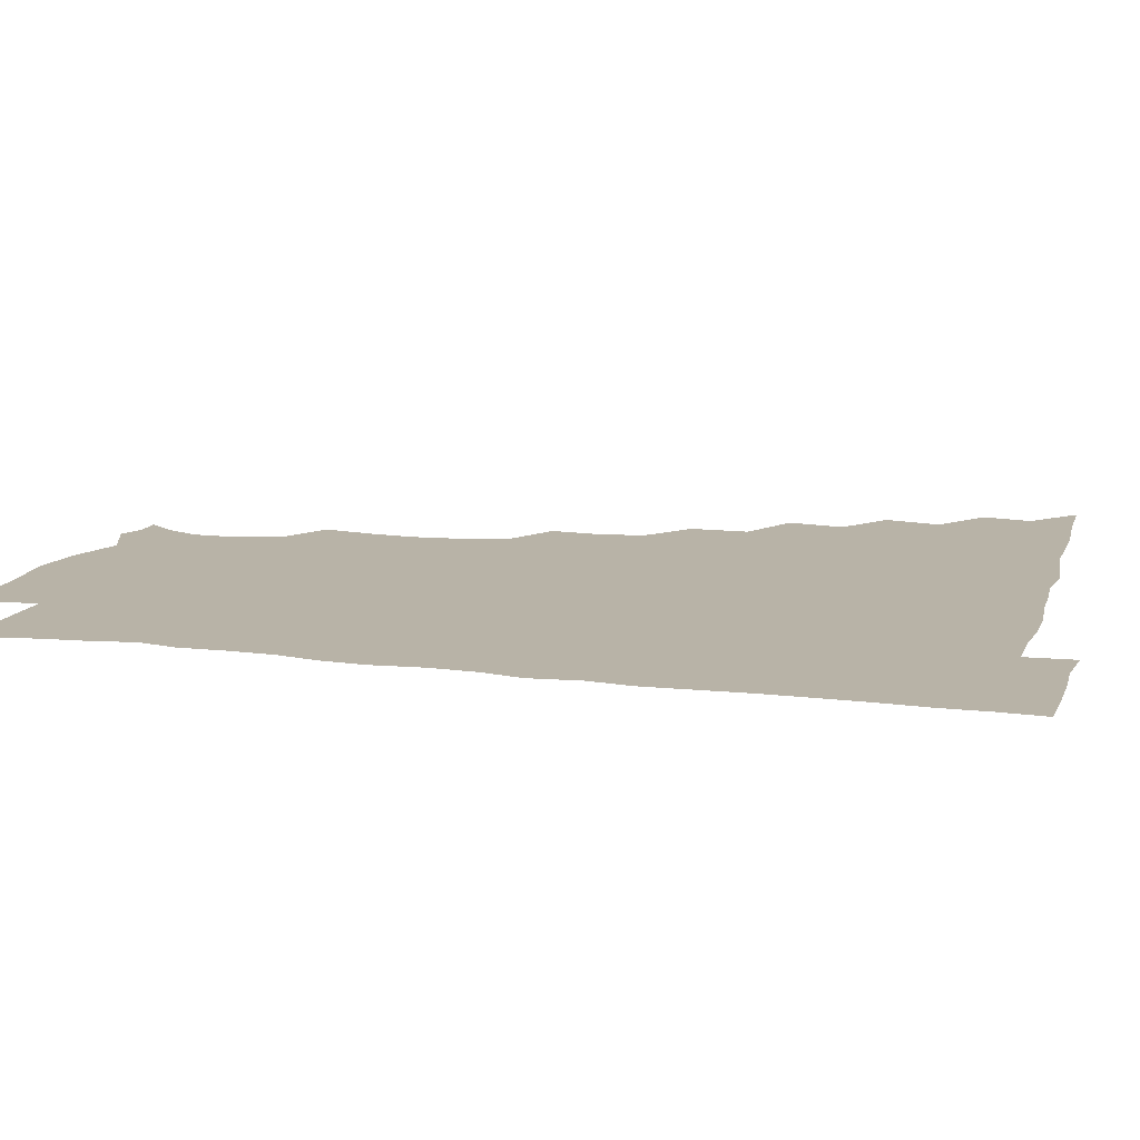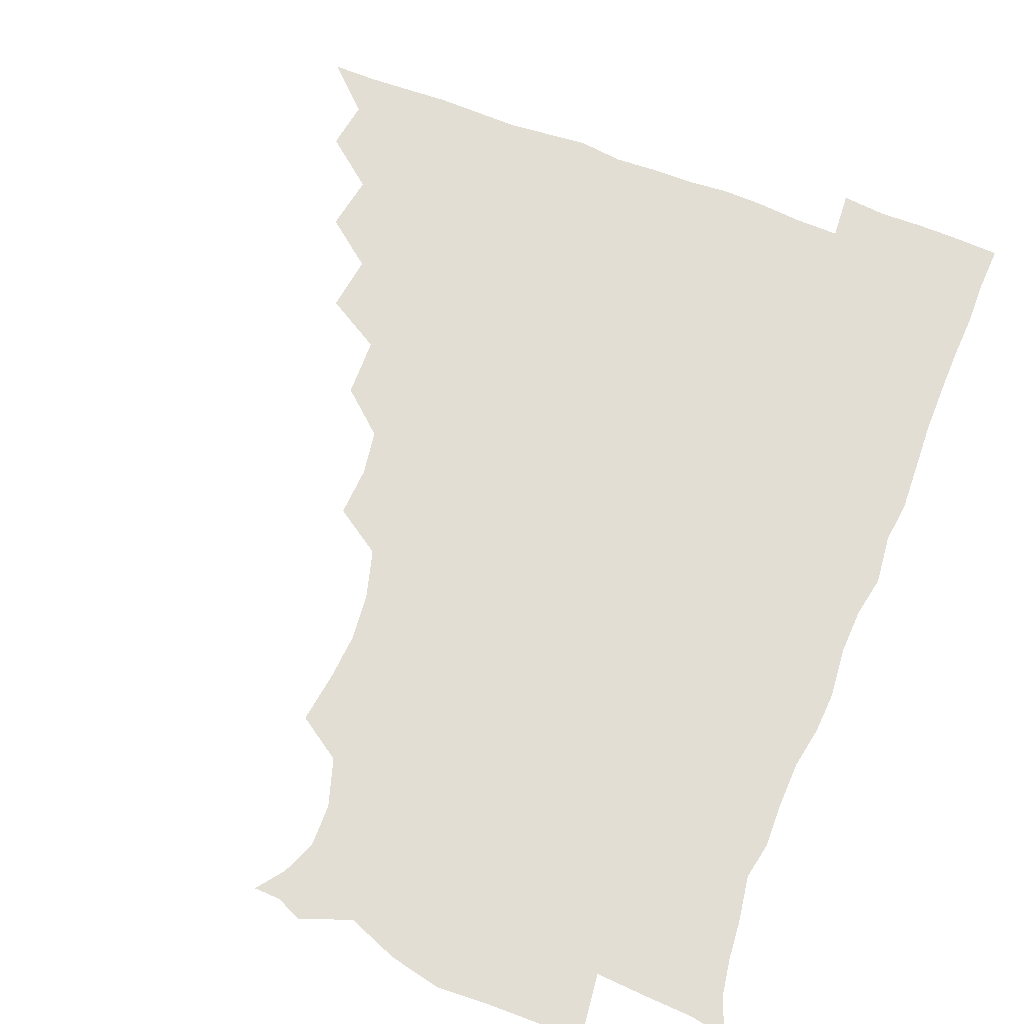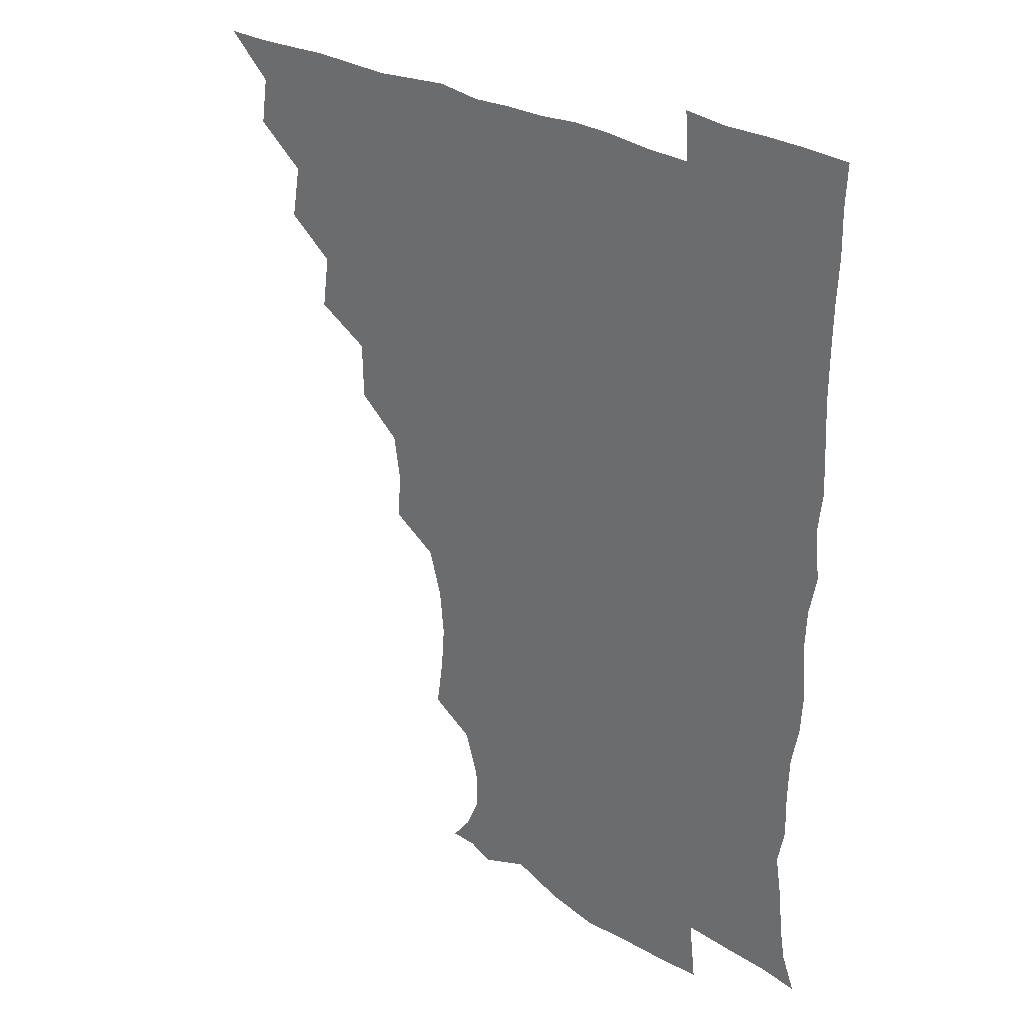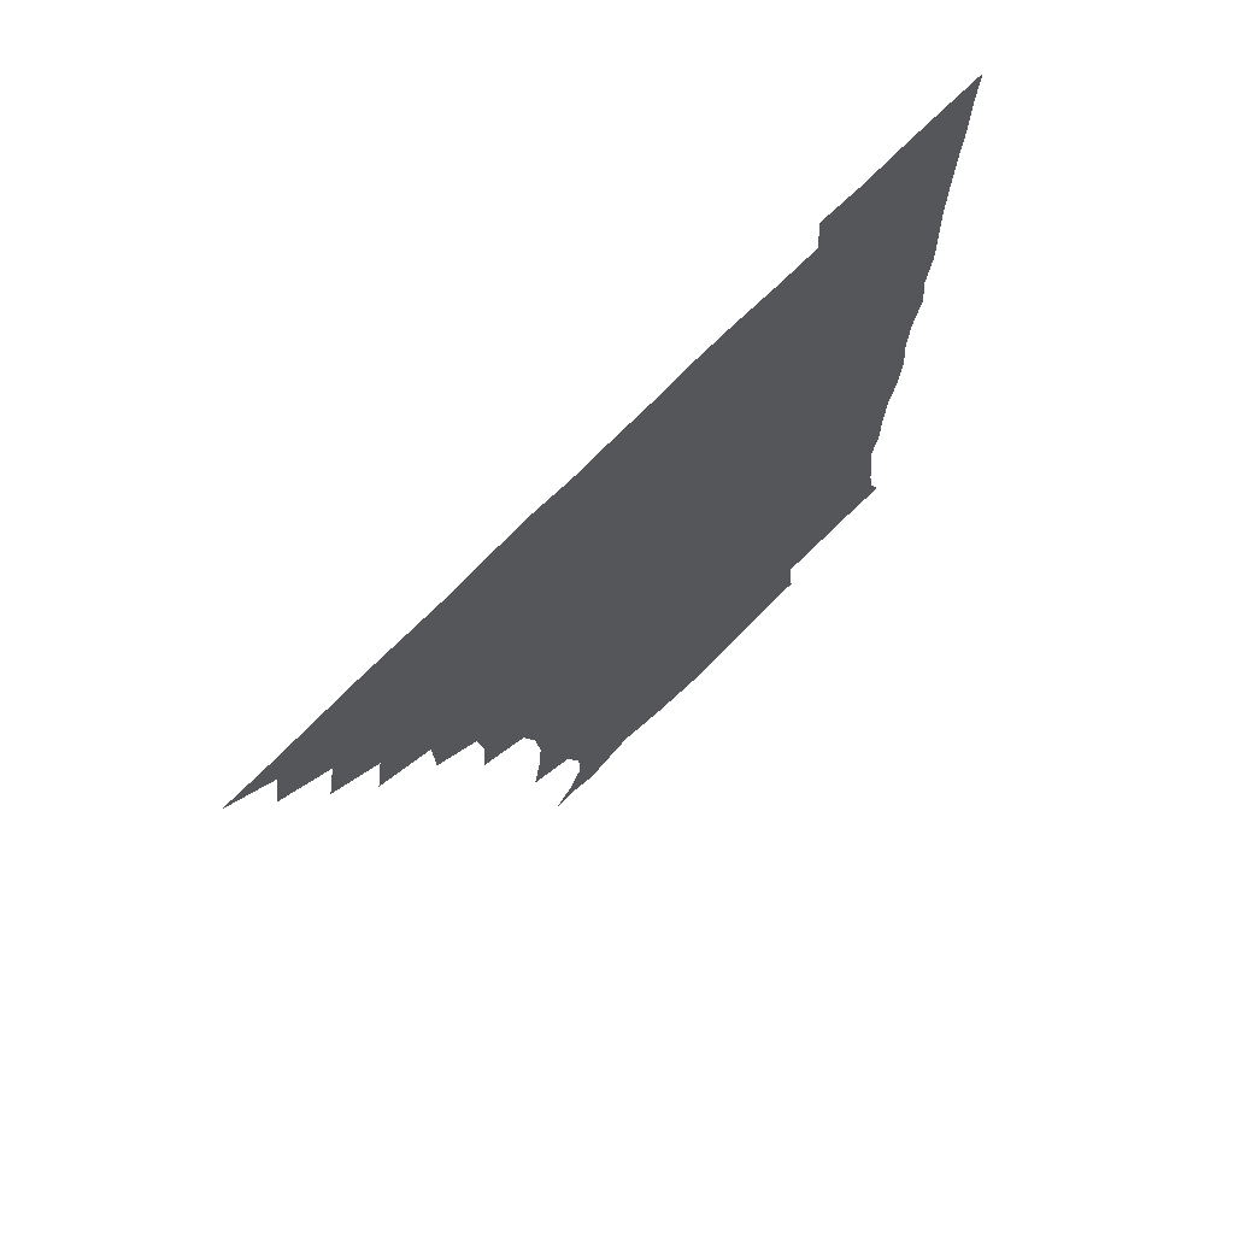
<metadata>
{"format":"obj","ext":"obj","renderer":"f3d","projection":"perspective","resolution":1024,"background":"white","views":[{"elev":12.9,"azim":105.4,"up":"+Z"},{"elev":67.2,"azim":21.5,"up":"+Z"},{"elev":29.3,"azim":40.8,"up":"+Y"},{"elev":72.9,"azim":-45.1,"up":"+Y"}]}
</metadata>
<code>
v 450.9 495.7 0
v 464.2 463.5 0
v 466.8 480.3 0
v 466.7 495.5 0
v 478.4 430 0
v 481.7 449.2 0
v 482 465.3 0
v 482.1 480.4 0
v 481.6 496 0
v 492.6 397.2 0
v 495.3 416.5 0
v 497 434.8 0
v 497.8 450.6 0
v 497.7 465.8 0
v 496.9 480.9 0
v 496.3 496.7 0
v 512.4 365.2 0
v 511.9 385.7 0
v 512.6 404.8 0
v 513.5 422.1 0
v 513.8 437.4 0
v 512.9 451.3 0
v 512.4 465.9 0
v 512 480.7 0
v 511.3 496.3 0
v 529.1 318.8 0
v 530.1 336.1 0
v 527.7 351.8 0
v 529.1 374.9 0
v 528.4 391 0
v 527.7 406.4 0
v 527.2 421.1 0
v 527.6 436.4 0
v 527.6 451.2 0
v 527.3 465.8 0
v 526.8 480.8 0
v 526.4 496 0
v 547.9 240.6 0
v 550.5 258.7 0
v 551.7 274.4 0
v 550.1 291 0
v 545.4 307.9 0
v 544.6 326.4 0
v 544.5 344 0
v 544 361 0
v 542.9 376 0
v 543.4 393.1 0
v 543.3 407.9 0
v 543.3 422.7 0
v 542.9 436.8 0
v 543.4 451.2 0
v 542.1 466.1 0
v 541.5 481 0
v 541.1 497.2 0
v 556.2 177.9 0
v 563.4 187.4 0
v 568.4 199.1 0
v 568.2 213.9 0
v 563.1 230.5 0
v 563.1 250.8 0
v 563.6 267 0
v 563.3 283 0
v 561.2 298.1 0
v 559 313.4 0
v 558.9 330.8 0
v 558.5 346.5 0
v 558.6 363.6 0
v 557.8 377.7 0
v 557.5 392.7 0
v 558 408.5 0
v 557.9 422.9 0
v 558.1 437.4 0
v 557.5 451.6 0
v 556.7 466.4 0
v 556.2 481.2 0
v 555.3 498.4 0
v 565.6 177.6 0
v 575.1 190.9 0
v 579.1 207.7 0
v 578.2 223.9 0
v 576.8 240.4 0
v 575.9 254.8 0
v 576.2 271 0
v 575.9 288.1 0
v 575 303.5 0
v 573.5 316.7 0
v 572.9 332.5 0
v 573.3 349.5 0
v 572.6 363.8 0
v 572.8 379.7 0
v 572.8 394.3 0
v 572.7 408.8 0
v 572.8 423.5 0
v 572.5 437.2 0
v 572.3 451.3 0
v 571.7 466.1 0
v 571.1 481.3 0
v 570.9 496.5 0
v 574.2 173.6 0
v 587.1 193.8 0
v 590.7 211.5 0
v 590.8 229.4 0
v 589.9 244 0
v 589.6 259.8 0
v 590.7 274.8 0
v 589.2 289.1 0
v 588.1 304 0
v 588.1 320.4 0
v 587.9 335.1 0
v 587.6 349.6 0
v 587.3 364 0
v 586.9 377.9 0
v 587 393.4 0
v 587.1 408.5 0
v 587 422.5 0
v 587.1 437.1 0
v 587 451.4 0
v 586.7 465.9 0
v 586.3 480.6 0
v 585.4 497.2 0
v 591.9 180.2 0
v 602.1 197.9 0
v 604.5 214.8 0
v 604 228.9 0
v 603.3 244.1 0
v 602.8 257.5 0
v 603.3 277 0
v 602.9 291.4 0
v 602.8 305.2 0
v 602.2 319.8 0
v 601.8 334.7 0
v 601.9 349.8 0
v 601.8 364.8 0
v 602.1 380.1 0
v 601.7 393.7 0
v 602 409.2 0
v 601.8 422.7 0
v 601.7 437 0
v 602 451.4 0
v 601.6 465.9 0
v 600.9 481.3 0
v 600.1 497.2 0
v 609.6 173.3 0
v 615.9 197 0
v 617.5 214.9 0
v 617.5 231.9 0
v 617.3 243.7 0
v 617 259.6 0
v 616.6 277.3 0
v 616.5 290.4 0
v 616.6 306.9 0
v 616.7 321.3 0
v 616.2 335.2 0
v 616.5 349.8 0
v 616.3 365.4 0
v 616.3 380.3 0
v 616.3 393.8 0
v 616.3 408.5 0
v 616.7 423.4 0
v 616.8 437.3 0
v 616.8 451.4 0
v 616.7 465.6 0
v 616.1 480.3 0
v 614.4 498.4 0
v 627.6 169.5 0
v 630.2 197 0
v 630.9 218 0
v 631.2 231.6 0
v 631.3 247.2 0
v 632 260 0
v 630.5 276.3 0
v 630.6 290.5 0
v 630.4 305.9 0
v 630.6 321.5 0
v 630.6 333.4 0
v 630.5 351.3 0
v 630.6 365.5 0
v 630.7 379.4 0
v 630.8 394.4 0
v 630.9 408.9 0
v 631.1 423.3 0
v 631.4 437.6 0
v 631.7 451.6 0
v 631.4 465.8 0
v 630.5 481.7 0
v 628.8 498 0
v 646 170.5 0
v 645.4 197.9 0
v 645 214.5 0
v 644.9 231.8 0
v 644.7 245.6 0
v 645 264 0
v 645.1 277.2 0
v 644.9 291.2 0
v 644.6 305.7 0
v 644.3 321.7 0
v 644.9 335.2 0
v 644.8 350.9 0
v 644.8 365.2 0
v 645 379.6 0
v 645 394.9 0
v 645.3 409.2 0
v 645.4 423.8 0
v 645.7 437.7 0
v 646.2 451.9 0
v 646.1 466.3 0
v 646.1 481 0
v 644.9 496.5 0
v 663.7 170.7 0
v 660.6 195.6 0
v 659 214.4 0
v 658.6 231.1 0
v 658.8 246.2 0
v 658.8 261 0
v 658.5 277 0
v 658.8 291.1 0
v 658.7 305.6 0
v 658.5 320.6 0
v 659.6 333.1 0
v 658.6 350.7 0
v 659 364.9 0
v 659.3 379.2 0
v 659.8 393.4 0
v 659.5 409 0
v 660 423.1 0
v 660.4 437 0
v 660.7 452.6 0
v 660.9 466.5 0
v 661.4 480.7 0
v 660.8 496.1 0
v 659.6 512.9 0
v 679 171.7 0
v 676.4 193.6 0
v 674 211.6 0
v 672.6 228.9 0
v 672.2 244.7 0
v 671.8 261.1 0
v 671.9 276.1 0
v 672 291.1 0
v 672.5 305.2 0
v 672.9 319.2 0
v 673.1 334.2 0
v 672.8 349.5 0
v 673.4 363.7 0
v 673.9 377.8 0
v 673.6 393.9 0
v 674 408.2 0
v 674 423.5 0
v 674.7 437.4 0
v 674.8 452.5 0
v 675.4 466.5 0
v 675.9 480.9 0
v 676.2 495.1 0
v 675.2 511.2 0
v 695.4 192.4 0
v 689 210.4 0
v 686.3 227.6 0
v 685.7 242.8 0
v 685.7 257.5 0
v 685.5 273.3 0
v 685.6 288.6 0
v 686.1 303.1 0
v 686.7 317.6 0
v 687 332.5 0
v 687.3 347.1 0
v 687.6 362.1 0
v 687.5 377.7 0
v 687.2 393.4 0
v 688 407.6 0
v 688.5 422.1 0
v 689 436.7 0
v 688.8 452.5 0
v 689.9 466.5 0
v 690.4 480.8 0
v 690.7 495 0
v 690.1 511.6 0
v 710.7 191.7 0
v 703.7 208.1 0
v 700.8 223.4 0
v 699.4 238.4 0
v 699.2 252.7 0
v 698.8 269.2 0
v 699.7 283.3 0
v 699.4 299.6 0
v 701 313.6 0
v 701.2 328.7 0
v 700.3 345.1 0
v 701.8 359 0
v 702.2 374.4 0
v 702.9 388.9 0
v 702.2 405.5 0
v 702.4 420.6 0
v 702.9 435.8 0
v 703.8 450.6 0
v 703.8 466.4 0
v 705 480.5 0
v 704.9 494.9 0
v 705.2 511.3 0
v 723.3 189.7 0
v 718.4 202.4 0
v 716.5 214.6 0
v 715.3 227.8 0
v 712.8 244.1 0
v 715.3 256.8 0
v 715 272.6 0
v 715.5 288.3 0
v 718.2 302.4 0
v 719.1 317.3 0
v 717.4 334.7 0
v 718.1 350.4 0
v 720.9 364.6 0
v 719.1 381.8 0
v 720.7 396.6 0
v 720.1 413 0
v 719.3 430 0
v 719.4 446.9 0
v 719.7 463.7 0
v 720.5 479.6 0
v 720.2 495.3 0
v 720.9 510.5 0
f 3 4 1
f 6 7 2
f 2 7 3
f 7 8 3
f 3 8 4
f 8 9 4
f 11 12 5
f 5 12 6
f 12 13 6
f 6 13 7
f 13 14 7
f 7 14 8
f 14 15 8
f 8 15 9
f 15 16 9
f 18 19 10
f 10 19 11
f 19 20 11
f 11 20 12
f 20 21 12
f 12 21 13
f 21 22 13
f 13 22 14
f 22 23 14
f 14 23 15
f 23 24 15
f 15 24 16
f 24 25 16
f 28 29 17
f 17 29 18
f 29 30 18
f 18 30 19
f 30 31 19
f 19 31 20
f 31 32 20
f 20 32 21
f 32 33 21
f 21 33 22
f 33 34 22
f 22 34 23
f 34 35 23
f 23 35 24
f 35 36 24
f 24 36 25
f 36 37 25
f 42 43 26
f 26 43 27
f 43 44 27
f 27 44 28
f 44 45 28
f 28 45 29
f 45 46 29
f 29 46 30
f 46 47 30
f 30 47 31
f 47 48 31
f 31 48 32
f 48 49 32
f 32 49 33
f 49 50 33
f 33 50 34
f 50 51 34
f 34 51 35
f 51 52 35
f 35 52 36
f 52 53 36
f 36 53 37
f 53 54 37
f 59 60 38
f 38 60 39
f 60 61 39
f 39 61 40
f 61 62 40
f 40 62 41
f 62 63 41
f 41 63 42
f 63 64 42
f 42 64 43
f 64 65 43
f 43 65 44
f 65 66 44
f 44 66 45
f 66 67 45
f 45 67 46
f 67 68 46
f 46 68 47
f 68 69 47
f 47 69 48
f 69 70 48
f 48 70 49
f 70 71 49
f 49 71 50
f 71 72 50
f 50 72 51
f 72 73 51
f 51 73 52
f 73 74 52
f 52 74 53
f 74 75 53
f 53 75 54
f 75 76 54
f 55 77 56
f 77 78 56
f 56 78 57
f 78 79 57
f 57 79 58
f 79 80 58
f 58 80 59
f 80 81 59
f 59 81 60
f 81 82 60
f 60 82 61
f 82 83 61
f 61 83 62
f 83 84 62
f 62 84 63
f 84 85 63
f 63 85 64
f 85 86 64
f 64 86 65
f 86 87 65
f 65 87 66
f 87 88 66
f 66 88 67
f 88 89 67
f 67 89 68
f 89 90 68
f 68 90 69
f 90 91 69
f 69 91 70
f 91 92 70
f 70 92 71
f 92 93 71
f 71 93 72
f 93 94 72
f 72 94 73
f 94 95 73
f 73 95 74
f 95 96 74
f 74 96 75
f 96 97 75
f 75 97 76
f 97 98 76
f 77 99 78
f 99 100 78
f 78 100 79
f 100 101 79
f 79 101 80
f 101 102 80
f 80 102 81
f 102 103 81
f 81 103 82
f 103 104 82
f 82 104 83
f 104 105 83
f 83 105 84
f 105 106 84
f 84 106 85
f 106 107 85
f 85 107 86
f 107 108 86
f 86 108 87
f 108 109 87
f 87 109 88
f 109 110 88
f 88 110 89
f 110 111 89
f 89 111 90
f 111 112 90
f 90 112 91
f 112 113 91
f 91 113 92
f 113 114 92
f 92 114 93
f 114 115 93
f 93 115 94
f 115 116 94
f 94 116 95
f 116 117 95
f 95 117 96
f 117 118 96
f 96 118 97
f 118 119 97
f 97 119 98
f 119 120 98
f 99 121 100
f 121 122 100
f 100 122 101
f 122 123 101
f 101 123 102
f 123 124 102
f 102 124 103
f 124 125 103
f 103 125 104
f 125 126 104
f 104 126 105
f 126 127 105
f 105 127 106
f 127 128 106
f 106 128 107
f 128 129 107
f 107 129 108
f 129 130 108
f 108 130 109
f 130 131 109
f 109 131 110
f 131 132 110
f 110 132 111
f 132 133 111
f 111 133 112
f 133 134 112
f 112 134 113
f 134 135 113
f 113 135 114
f 135 136 114
f 114 136 115
f 136 137 115
f 115 137 116
f 137 138 116
f 116 138 117
f 138 139 117
f 117 139 118
f 139 140 118
f 118 140 119
f 140 141 119
f 119 141 120
f 141 142 120
f 121 143 122
f 143 144 122
f 122 144 123
f 144 145 123
f 123 145 124
f 145 146 124
f 124 146 125
f 146 147 125
f 125 147 126
f 147 148 126
f 126 148 127
f 148 149 127
f 127 149 128
f 149 150 128
f 128 150 129
f 150 151 129
f 129 151 130
f 151 152 130
f 130 152 131
f 152 153 131
f 131 153 132
f 153 154 132
f 132 154 133
f 154 155 133
f 133 155 134
f 155 156 134
f 134 156 135
f 156 157 135
f 135 157 136
f 157 158 136
f 136 158 137
f 158 159 137
f 137 159 138
f 159 160 138
f 138 160 139
f 160 161 139
f 139 161 140
f 161 162 140
f 140 162 141
f 162 163 141
f 141 163 142
f 163 164 142
f 143 165 144
f 165 166 144
f 144 166 145
f 166 167 145
f 145 167 146
f 167 168 146
f 146 168 147
f 168 169 147
f 147 169 148
f 169 170 148
f 148 170 149
f 170 171 149
f 149 171 150
f 171 172 150
f 150 172 151
f 172 173 151
f 151 173 152
f 173 174 152
f 152 174 153
f 174 175 153
f 153 175 154
f 175 176 154
f 154 176 155
f 176 177 155
f 155 177 156
f 177 178 156
f 156 178 157
f 178 179 157
f 157 179 158
f 179 180 158
f 158 180 159
f 180 181 159
f 159 181 160
f 181 182 160
f 160 182 161
f 182 183 161
f 161 183 162
f 183 184 162
f 162 184 163
f 184 185 163
f 163 185 164
f 185 186 164
f 165 187 166
f 187 188 166
f 166 188 167
f 188 189 167
f 167 189 168
f 189 190 168
f 168 190 169
f 190 191 169
f 169 191 170
f 191 192 170
f 170 192 171
f 192 193 171
f 171 193 172
f 193 194 172
f 172 194 173
f 194 195 173
f 173 195 174
f 195 196 174
f 174 196 175
f 196 197 175
f 175 197 176
f 197 198 176
f 176 198 177
f 198 199 177
f 177 199 178
f 199 200 178
f 178 200 179
f 200 201 179
f 179 201 180
f 201 202 180
f 180 202 181
f 202 203 181
f 181 203 182
f 203 204 182
f 182 204 183
f 204 205 183
f 183 205 184
f 205 206 184
f 184 206 185
f 206 207 185
f 185 207 186
f 207 208 186
f 187 209 188
f 209 210 188
f 188 210 189
f 210 211 189
f 189 211 190
f 211 212 190
f 190 212 191
f 212 213 191
f 191 213 192
f 213 214 192
f 192 214 193
f 214 215 193
f 193 215 194
f 215 216 194
f 194 216 195
f 216 217 195
f 195 217 196
f 217 218 196
f 196 218 197
f 218 219 197
f 197 219 198
f 219 220 198
f 198 220 199
f 220 221 199
f 199 221 200
f 221 222 200
f 200 222 201
f 222 223 201
f 201 223 202
f 223 224 202
f 202 224 203
f 224 225 203
f 203 225 204
f 225 226 204
f 204 226 205
f 226 227 205
f 205 227 206
f 227 228 206
f 206 228 207
f 228 229 207
f 207 229 208
f 229 230 208
f 209 232 210
f 232 233 210
f 210 233 211
f 233 234 211
f 211 234 212
f 234 235 212
f 212 235 213
f 235 236 213
f 213 236 214
f 236 237 214
f 214 237 215
f 237 238 215
f 215 238 216
f 238 239 216
f 216 239 217
f 239 240 217
f 217 240 218
f 240 241 218
f 218 241 219
f 241 242 219
f 219 242 220
f 242 243 220
f 220 243 221
f 243 244 221
f 221 244 222
f 244 245 222
f 222 245 223
f 245 246 223
f 223 246 224
f 246 247 224
f 224 247 225
f 247 248 225
f 225 248 226
f 248 249 226
f 226 249 227
f 249 250 227
f 227 250 228
f 250 251 228
f 228 251 229
f 251 252 229
f 229 252 230
f 252 253 230
f 230 253 231
f 253 254 231
f 233 255 234
f 255 256 234
f 234 256 235
f 256 257 235
f 235 257 236
f 257 258 236
f 236 258 237
f 258 259 237
f 237 259 238
f 259 260 238
f 238 260 239
f 260 261 239
f 239 261 240
f 261 262 240
f 240 262 241
f 262 263 241
f 241 263 242
f 263 264 242
f 242 264 243
f 264 265 243
f 243 265 244
f 265 266 244
f 244 266 245
f 266 267 245
f 245 267 246
f 267 268 246
f 246 268 247
f 268 269 247
f 247 269 248
f 269 270 248
f 248 270 249
f 270 271 249
f 249 271 250
f 271 272 250
f 250 272 251
f 272 273 251
f 251 273 252
f 273 274 252
f 252 274 253
f 274 275 253
f 253 275 254
f 275 276 254
f 255 277 256
f 277 278 256
f 256 278 257
f 278 279 257
f 257 279 258
f 279 280 258
f 258 280 259
f 280 281 259
f 259 281 260
f 281 282 260
f 260 282 261
f 282 283 261
f 261 283 262
f 283 284 262
f 262 284 263
f 284 285 263
f 263 285 264
f 285 286 264
f 264 286 265
f 286 287 265
f 265 287 266
f 287 288 266
f 266 288 267
f 288 289 267
f 267 289 268
f 289 290 268
f 268 290 269
f 290 291 269
f 269 291 270
f 291 292 270
f 270 292 271
f 292 293 271
f 271 293 272
f 293 294 272
f 272 294 273
f 294 295 273
f 273 295 274
f 295 296 274
f 274 296 275
f 296 297 275
f 275 297 276
f 297 298 276
f 277 299 278
f 299 300 278
f 278 300 279
f 300 301 279
f 279 301 280
f 301 302 280
f 280 302 281
f 302 303 281
f 281 303 282
f 303 304 282
f 282 304 283
f 304 305 283
f 283 305 284
f 305 306 284
f 284 306 285
f 306 307 285
f 285 307 286
f 307 308 286
f 286 308 287
f 308 309 287
f 287 309 288
f 309 310 288
f 288 310 289
f 310 311 289
f 289 311 290
f 311 312 290
f 290 312 291
f 312 313 291
f 291 313 292
f 313 314 292
f 292 314 293
f 314 315 293
f 293 315 294
f 315 316 294
f 294 316 295
f 316 317 295
f 295 317 296
f 317 318 296
f 296 318 297
f 318 319 297
f 297 319 298
f 319 320 298

</code>
